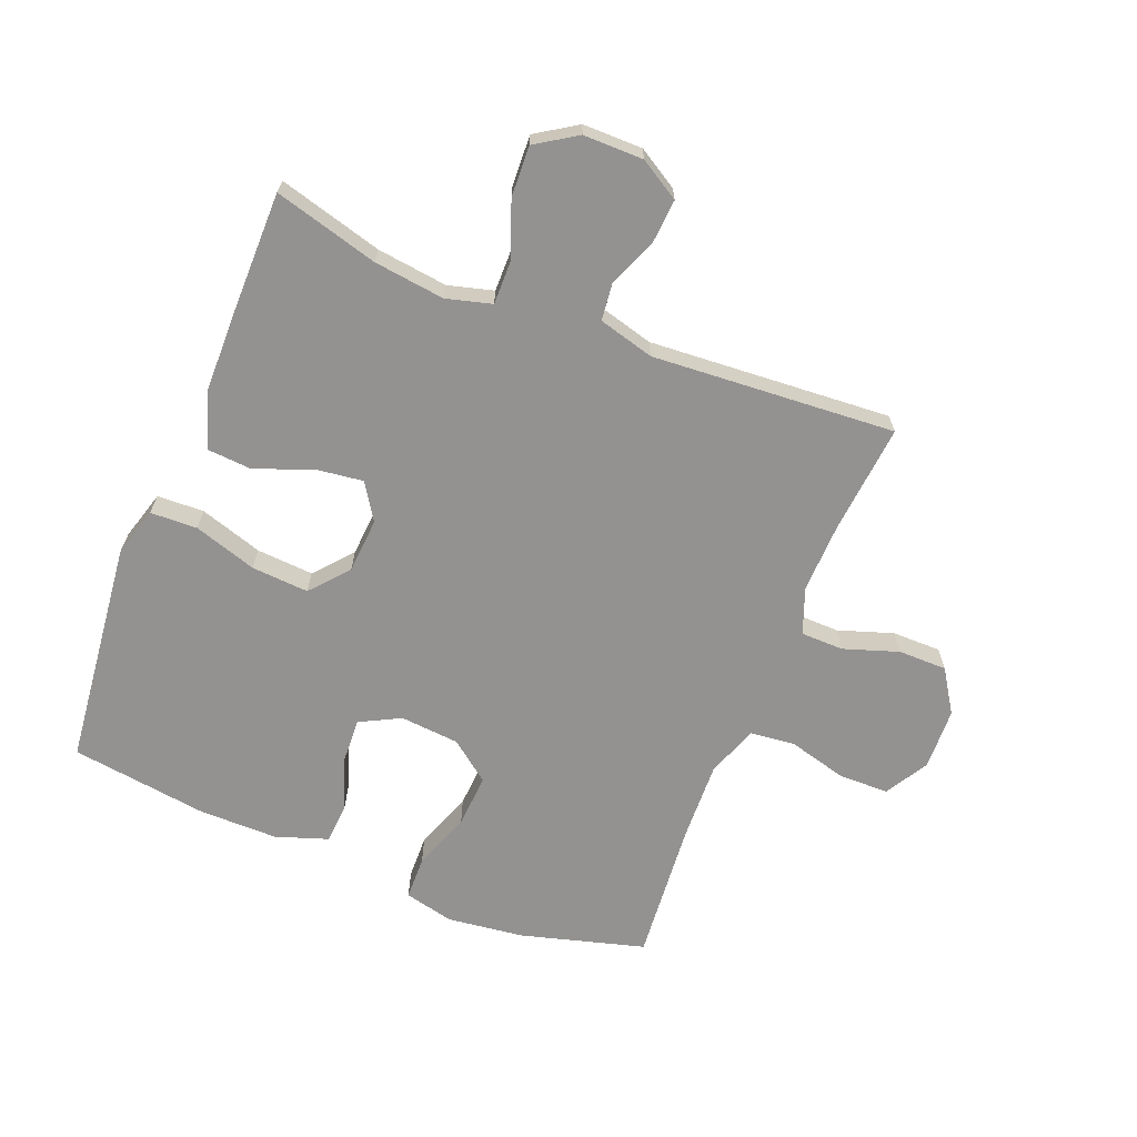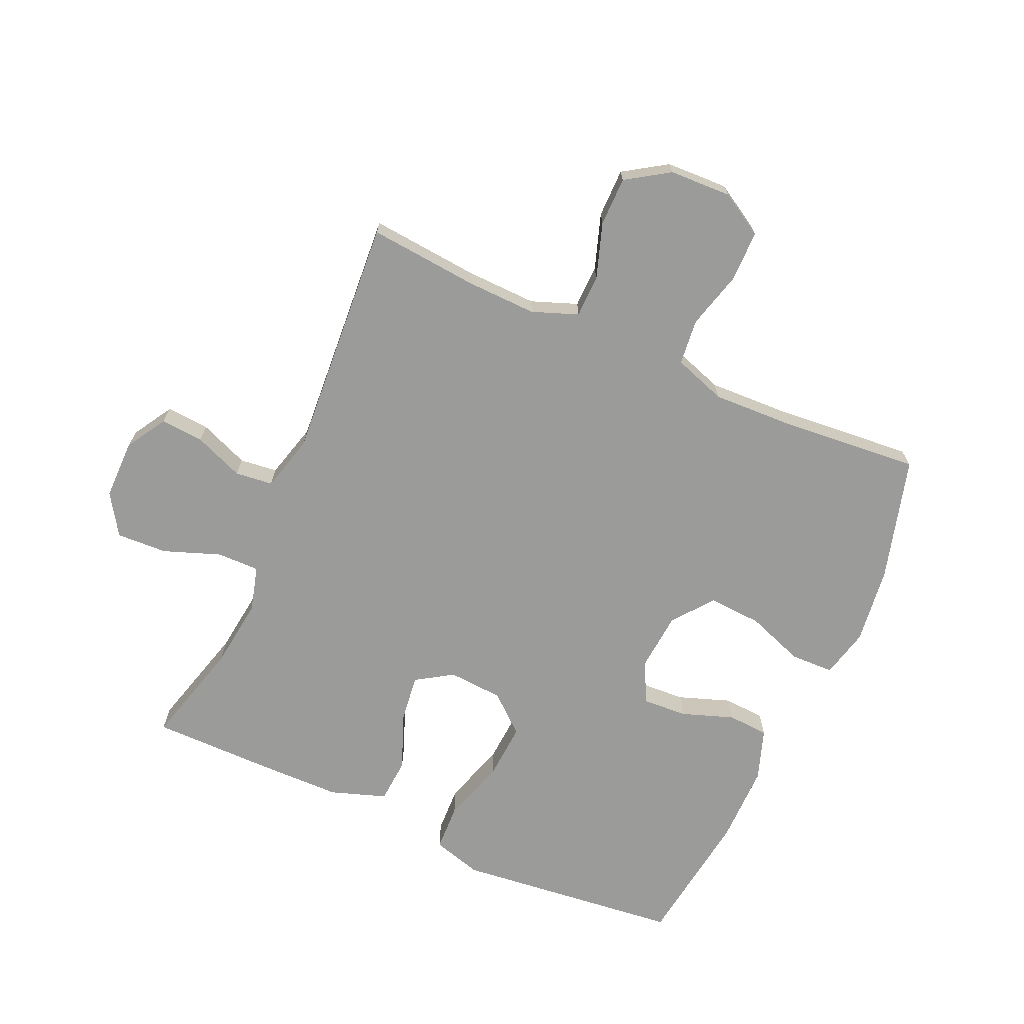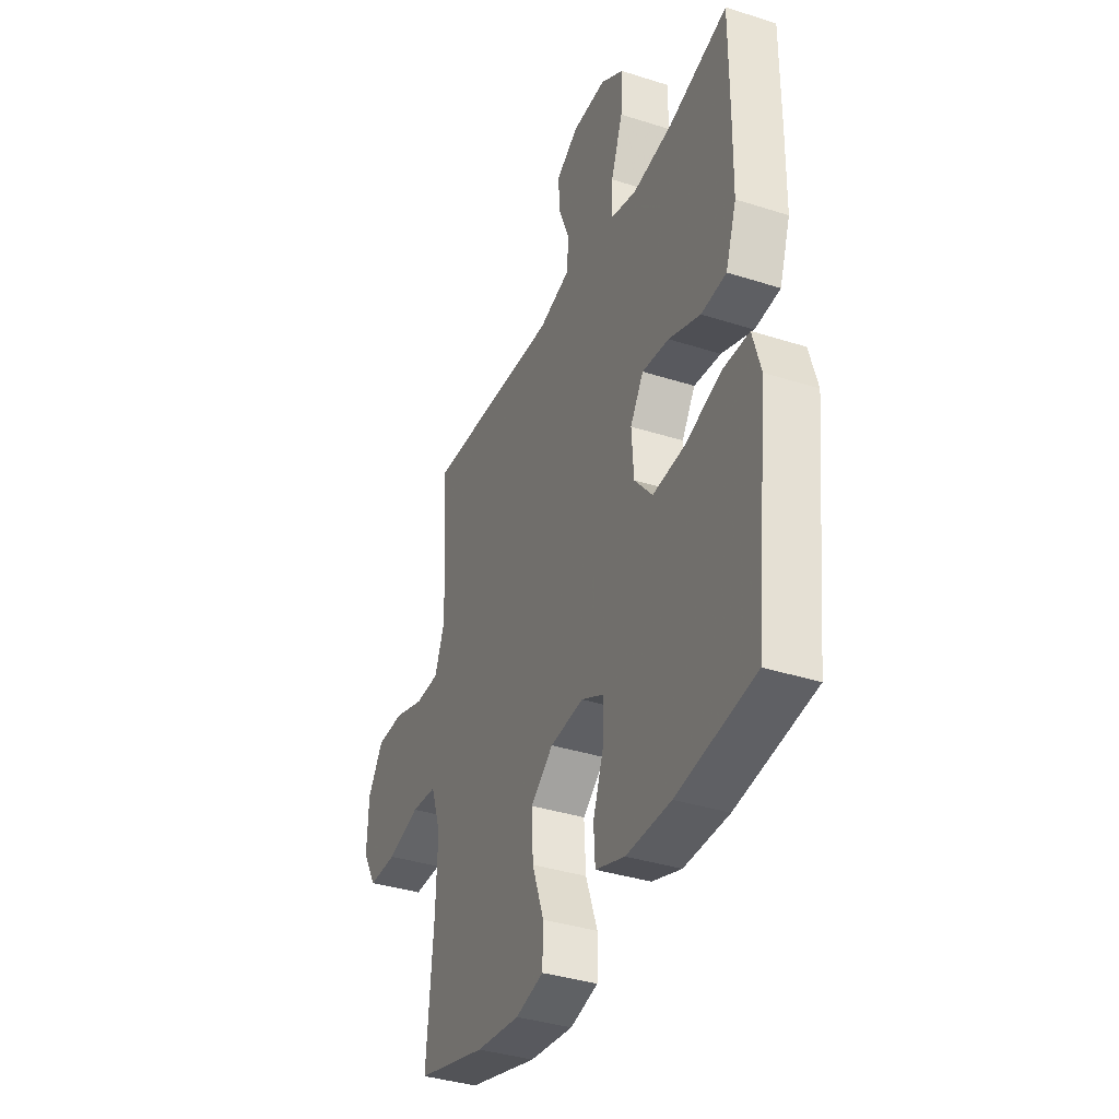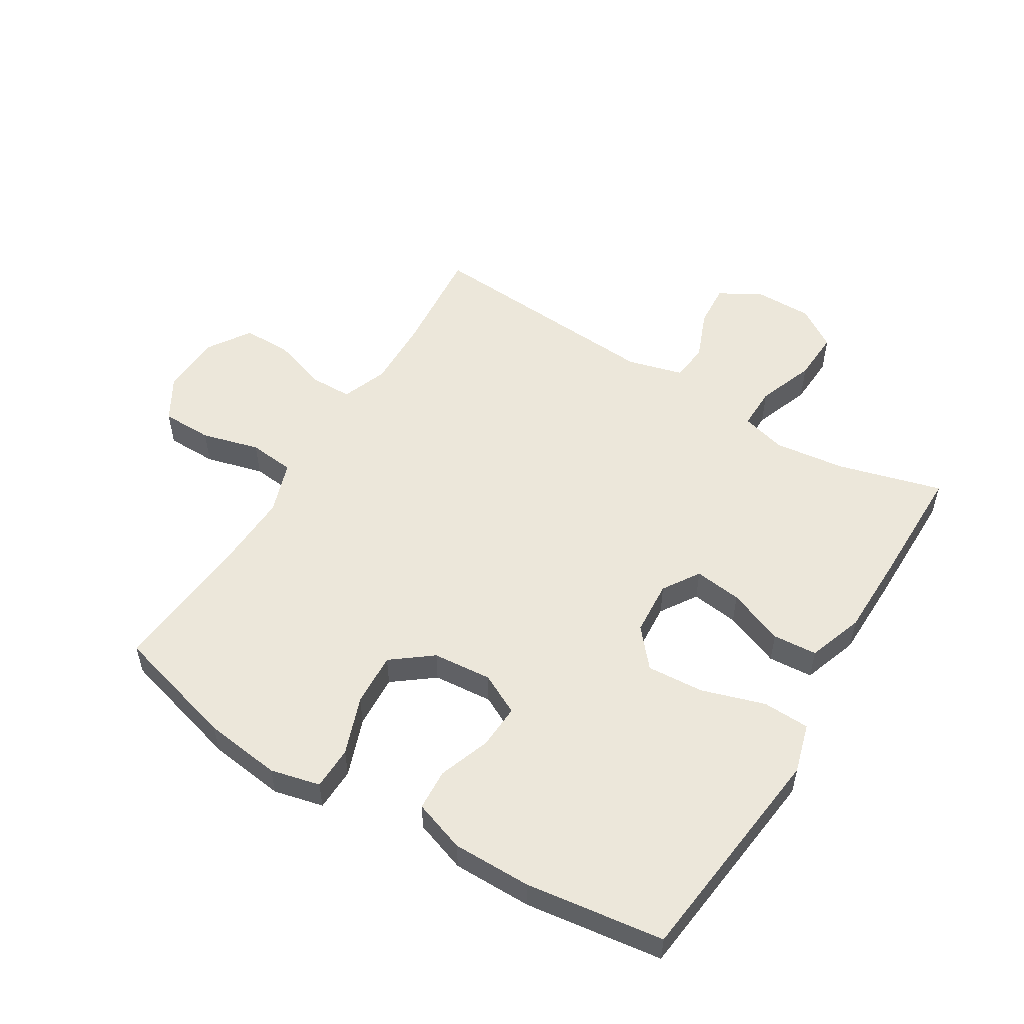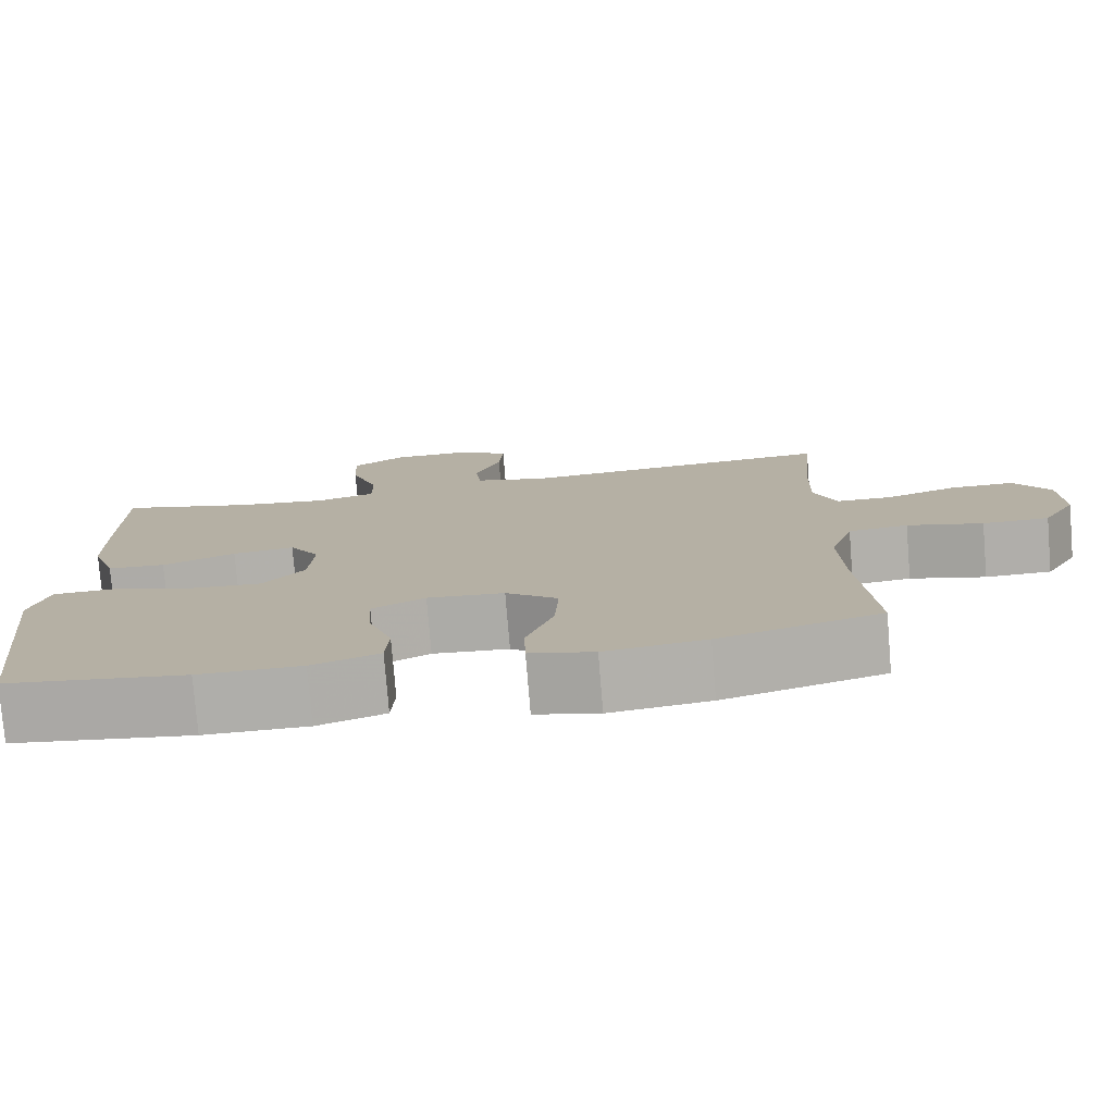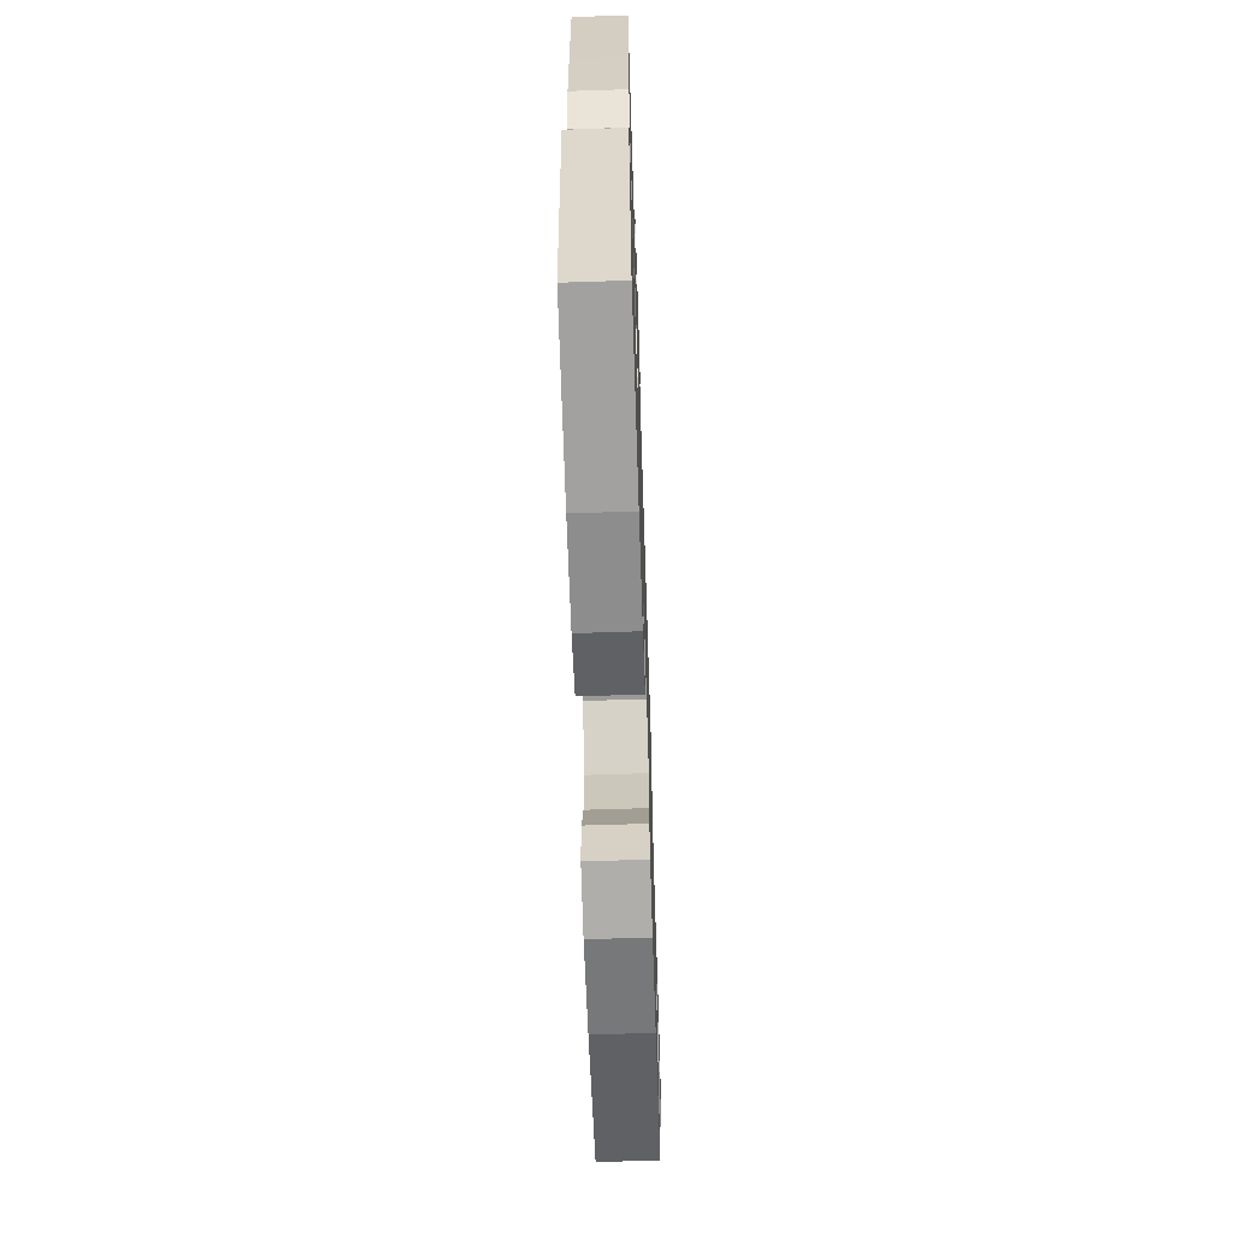
<metadata>
{"format":"obj","ext":"obj","renderer":"f3d","projection":"perspective","resolution":1024,"background":"white","views":[{"elev":-66.5,"azim":-21.9,"up":"+Y"},{"elev":-69.6,"azim":65.9,"up":"+Y"},{"elev":-37.1,"azim":-112.4,"up":"+Z"},{"elev":53.7,"azim":-148.6,"up":"+Y"},{"elev":-77.6,"azim":4.7,"up":"+Z"},{"elev":-64.6,"azim":-88.1,"up":"+Z"}]}
</metadata>
<code>
v -0.5 0.07 -0.5
v -0.527 0.07 -0.259
v -0.541 0.07 -0.134
v -0.518 0.07 -0.054
v -0.442 0.07 -0.051
v -0.34 0.07 -0.083
v -0.247 0.07 -0.089
v -0.195 0.07 -0.028
v -0.189 0.07 0.061
v -0.227 0.07 0.12
v -0.304 0.07 0.11
v -0.395 0.07 0.074
v -0.467 0.07 0.079
v -0.498 0.07 0.169
v -0.5 0.07 0.305
v -0.5 0.07 0.5
v -0.331 0.07 0.454
v -0.216 0.07 0.44
v -0.143 0.07 0.46
v -0.144 0.07 0.529
v -0.178 0.07 0.621
v -0.182 0.07 0.703
v -0.116 0.07 0.746
v -0.019 0.07 0.746
v 0.046 0.07 0.707
v 0.041 0.07 0.637
v 0.009 0.07 0.557
v 0.016 0.07 0.496
v 0.106 0.07 0.472
v 0.5 0.07 0.5
v 0.484 0.07 0.323
v 0.481 0.07 0.209
v 0.509 0.07 0.135
v 0.578 0.07 0.134
v 0.667 0.07 0.164
v 0.746 0.07 0.164
v 0.791 0.07 0.095
v 0.795 0.07 -0.005
v 0.754 0.07 -0.075
v 0.672 0.07 -0.076
v 0.578 0.07 -0.051
v 0.504 0.07 -0.059
v 0.475 0.07 -0.144
v 0.48 0.07 -0.272
v 0.5 0.07 -0.5
v 0.3 0.07 -0.556
v 0.175 0.07 -0.572
v 0.095 0.07 -0.553
v 0.093 0.07 -0.483
v 0.127 0.07 -0.389
v 0.132 0.07 -0.302
v 0.067 0.07 -0.252
v -0.029 0.07 -0.244
v -0.095 0.07 -0.278
v -0.091 0.07 -0.35
v -0.061 0.07 -0.434
v -0.065 0.07 -0.501
v -0.149 0.07 -0.53
v -0.277 0.07 -0.53
v -0.5 0 -0.5
v -0.527 0 -0.259
v -0.541 0 -0.134
v -0.518 0 -0.054
v -0.442 0 -0.051
v -0.34 0 -0.083
v -0.247 0 -0.089
v -0.195 0 -0.028
v -0.189 0 0.061
v -0.227 0 0.12
v -0.304 0 0.11
v -0.395 0 0.074
v -0.467 0 0.079
v -0.498 0 0.169
v -0.5 0 0.305
v -0.5 0 0.5
v -0.331 0 0.454
v -0.216 0 0.44
v -0.143 0 0.46
v -0.144 0 0.529
v -0.178 0 0.621
v -0.182 0 0.703
v -0.116 0 0.746
v -0.019 0 0.746
v 0.046 0 0.707
v 0.041 0 0.637
v 0.009 0 0.557
v 0.016 0 0.496
v 0.106 0 0.472
v 0.5 0 0.5
v 0.484 0 0.323
v 0.481 0 0.209
v 0.509 0 0.135
v 0.578 0 0.134
v 0.667 0 0.164
v 0.746 0 0.164
v 0.791 0 0.095
v 0.795 0 -0.005
v 0.754 0 -0.075
v 0.672 0 -0.076
v 0.578 0 -0.051
v 0.504 0 -0.059
v 0.475 0 -0.144
v 0.48 0 -0.272
v 0.5 0 -0.5
v 0.3 0 -0.556
v 0.175 0 -0.572
v 0.095 0 -0.553
v 0.093 0 -0.483
v 0.127 0 -0.389
v 0.132 0 -0.302
v 0.067 0 -0.252
v -0.029 0 -0.244
v -0.095 0 -0.278
v -0.091 0 -0.35
v -0.061 0 -0.434
v -0.065 0 -0.501
v -0.149 0 -0.53
v -0.277 0 -0.53
f 55 56 57 58
f 54 55 58 59
f 47 48 49 50
f 47 50 51
f 44 45 46 47
f 43 44 47 51
f 42 43 51 52
f 38 39 40 41
f 38 41 42
f 37 38 42
f 34 35 36 37
f 33 34 37 42
f 32 33 42 52
f 29 30 31
f 28 29 31 32
f 24 25 26 27
f 24 27 28
f 23 24 28
f 20 21 22 23
f 19 20 23 28
f 18 19 28 32
f 14 15 16 17
f 11 12 13 14
f 10 11 14 17
f 9 10 17 18
f 3 4 5 6
f 3 6 7
f 2 3 7
f 54 59 1 2
f 53 54 2 7
f 52 53 7 8
f 9 18 32 52
f 8 9 52
f 117 116 115 114
f 118 117 114 113
f 109 108 107 106
f 110 109 106
f 106 105 104 103
f 110 106 103 102
f 111 110 102 101
f 100 99 98 97
f 101 100 97
f 101 97 96
f 96 95 94 93
f 101 96 93 92
f 111 101 92 91
f 90 89 88
f 91 90 88 87
f 86 85 84 83
f 87 86 83
f 87 83 82
f 82 81 80 79
f 87 82 79 78
f 91 87 78 77
f 76 75 74 73
f 73 72 71 70
f 76 73 70 69
f 77 76 69 68
f 65 64 63 62
f 66 65 62
f 66 62 61
f 61 60 118 113
f 66 61 113 112
f 67 66 112 111
f 111 91 77 68
f 111 68 67
f 1 60 61 2
f 2 61 62 3
f 3 62 63 4
f 4 63 64 5
f 5 64 65 6
f 6 65 66 7
f 7 66 67 8
f 8 67 68 9
f 9 68 69 10
f 10 69 70 11
f 11 70 71 12
f 12 71 72 13
f 13 72 73 14
f 14 73 74 15
f 15 74 75 16
f 16 75 76 17
f 17 76 77 18
f 18 77 78 19
f 19 78 79 20
f 20 79 80 21
f 21 80 81 22
f 22 81 82 23
f 23 82 83 24
f 24 83 84 25
f 25 84 85 26
f 26 85 86 27
f 27 86 87 28
f 28 87 88 29
f 29 88 89 30
f 30 89 90 31
f 31 90 91 32
f 32 91 92 33
f 33 92 93 34
f 34 93 94 35
f 35 94 95 36
f 36 95 96 37
f 37 96 97 38
f 38 97 98 39
f 39 98 99 40
f 40 99 100 41
f 41 100 101 42
f 42 101 102 43
f 43 102 103 44
f 44 103 104 45
f 45 104 105 46
f 46 105 106 47
f 47 106 107 48
f 48 107 108 49
f 49 108 109 50
f 50 109 110 51
f 51 110 111 52
f 52 111 112 53
f 53 112 113 54
f 54 113 114 55
f 55 114 115 56
f 56 115 116 57
f 57 116 117 58
f 58 117 118 59
f 59 118 60 1

</code>
